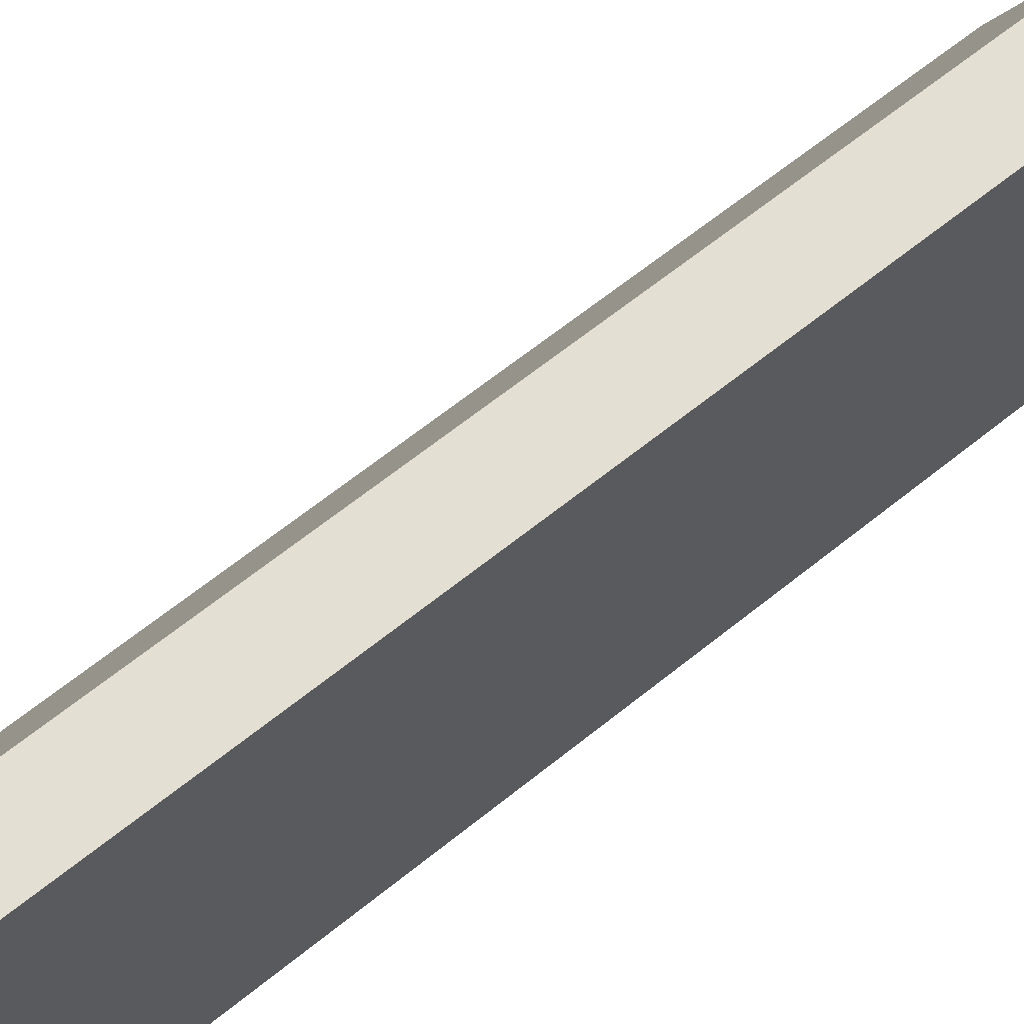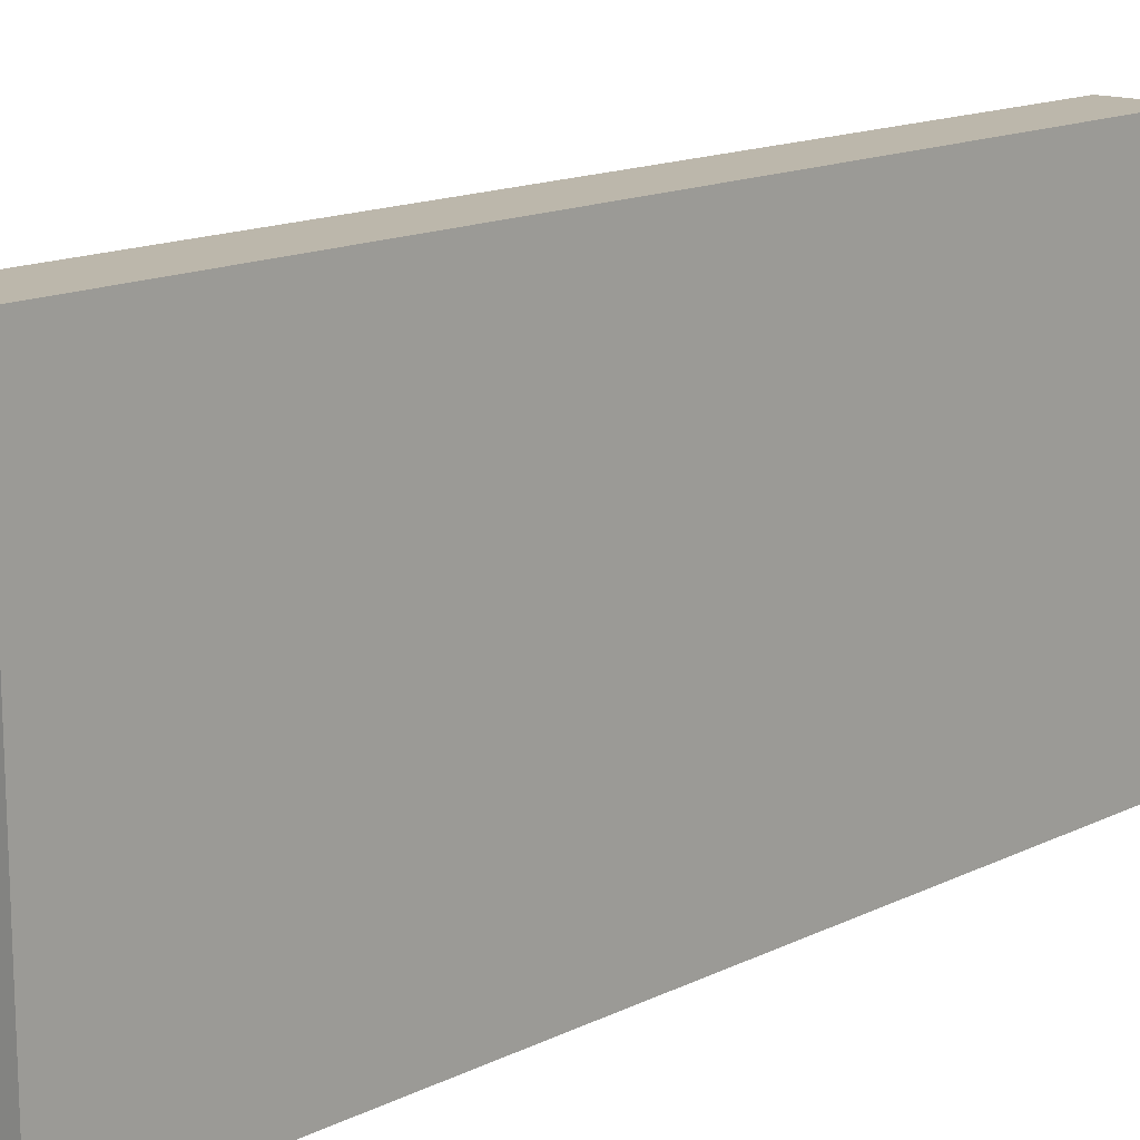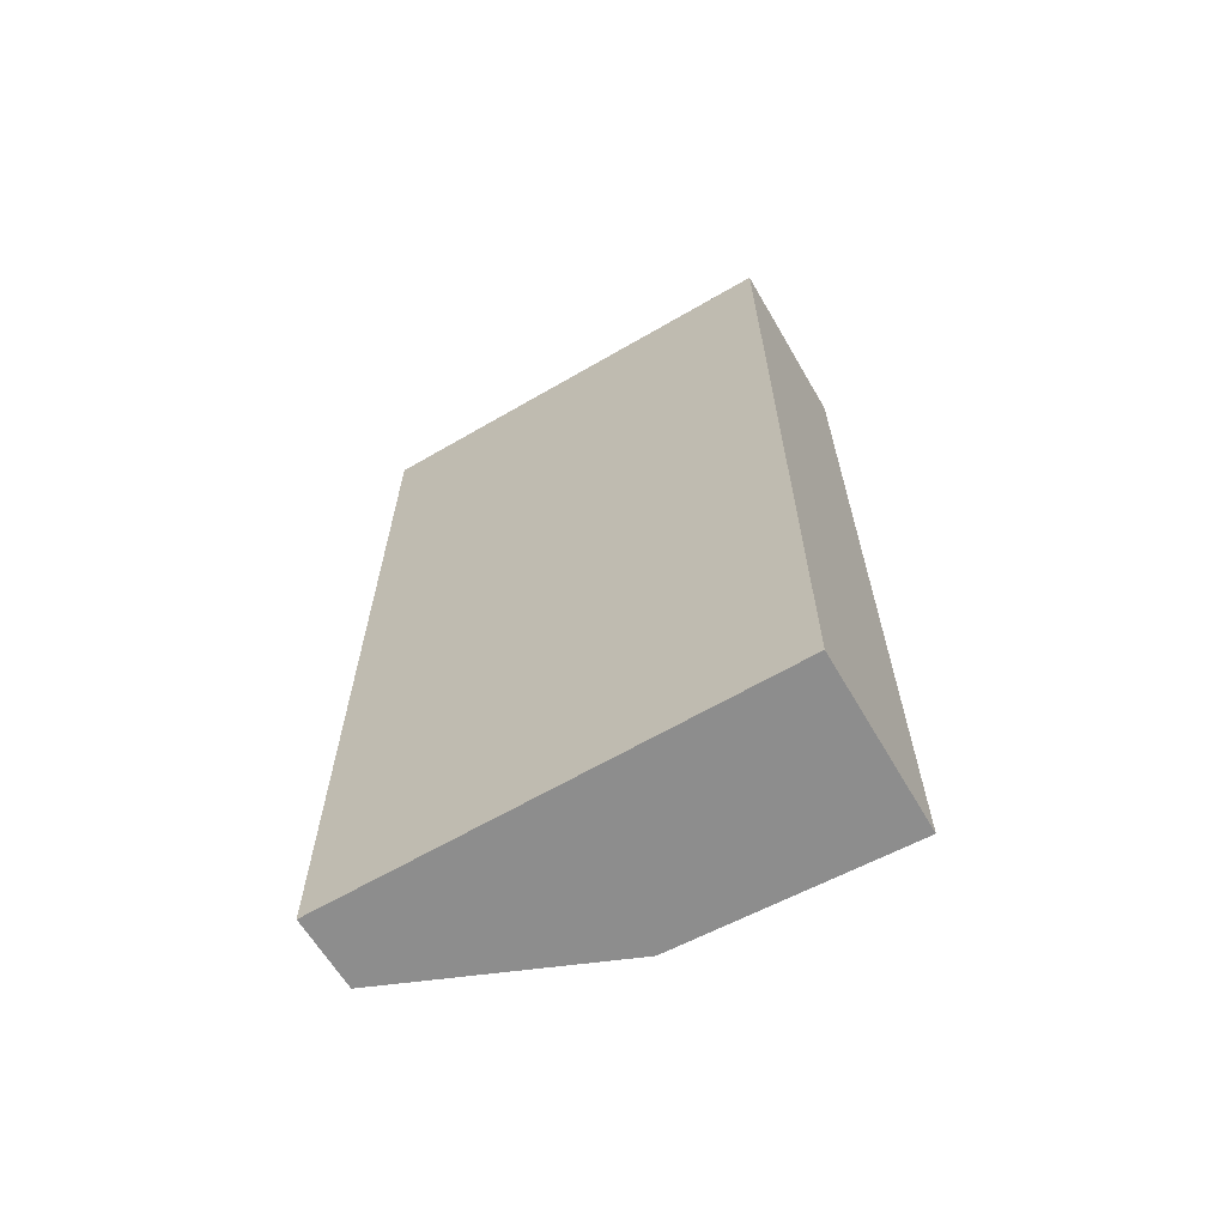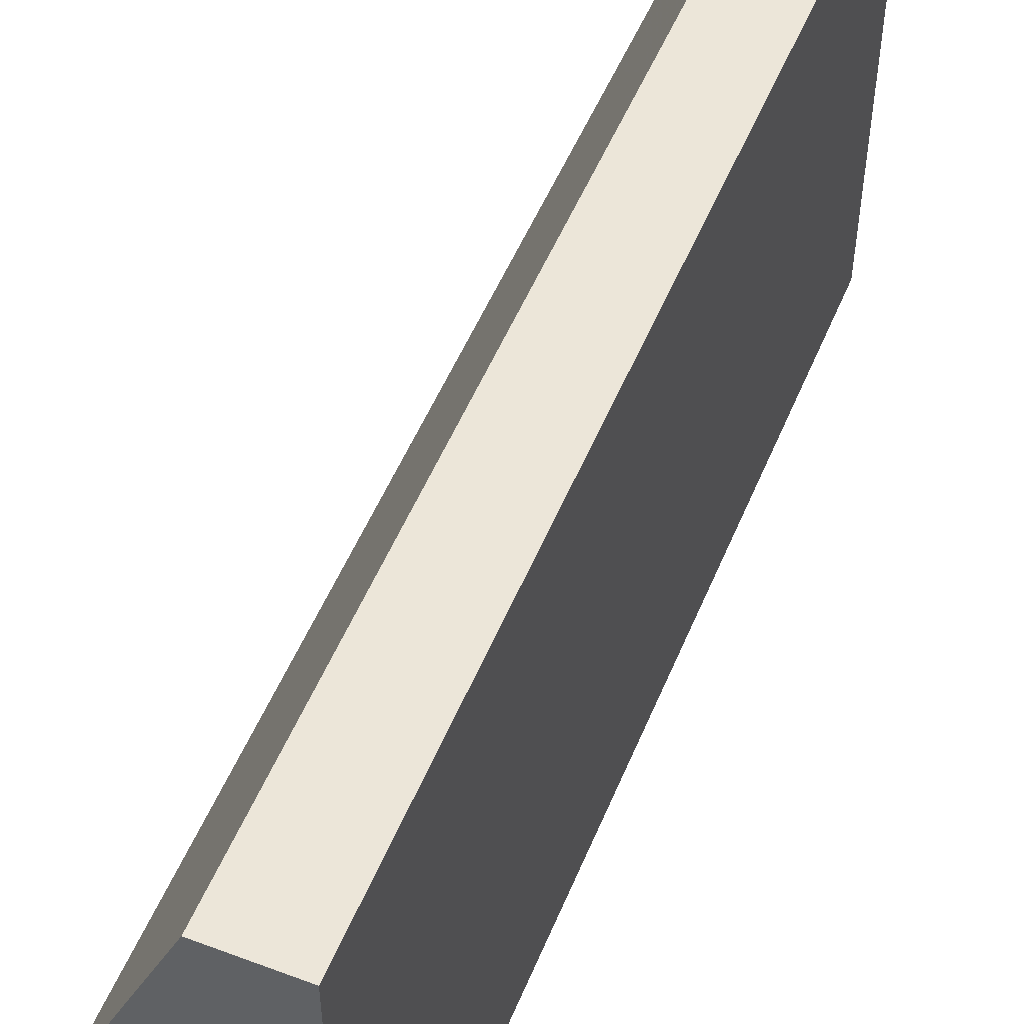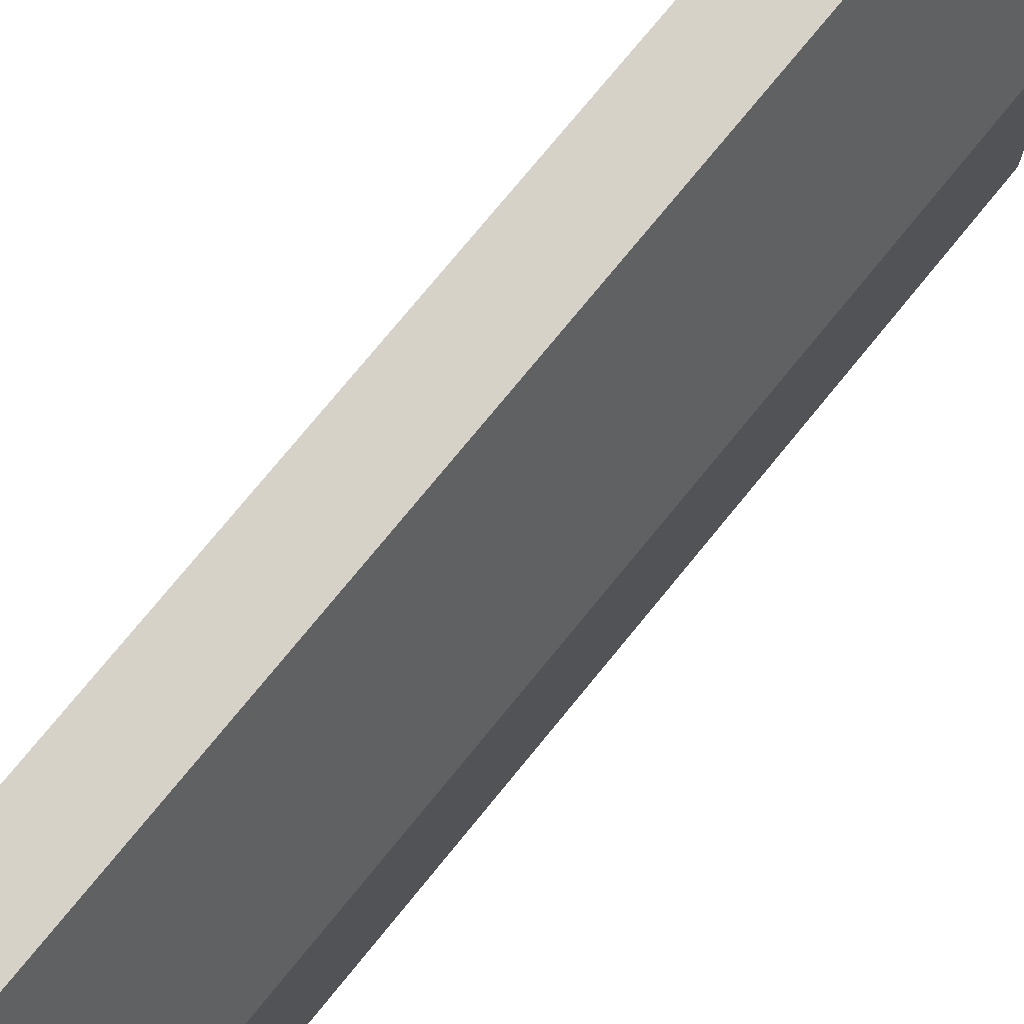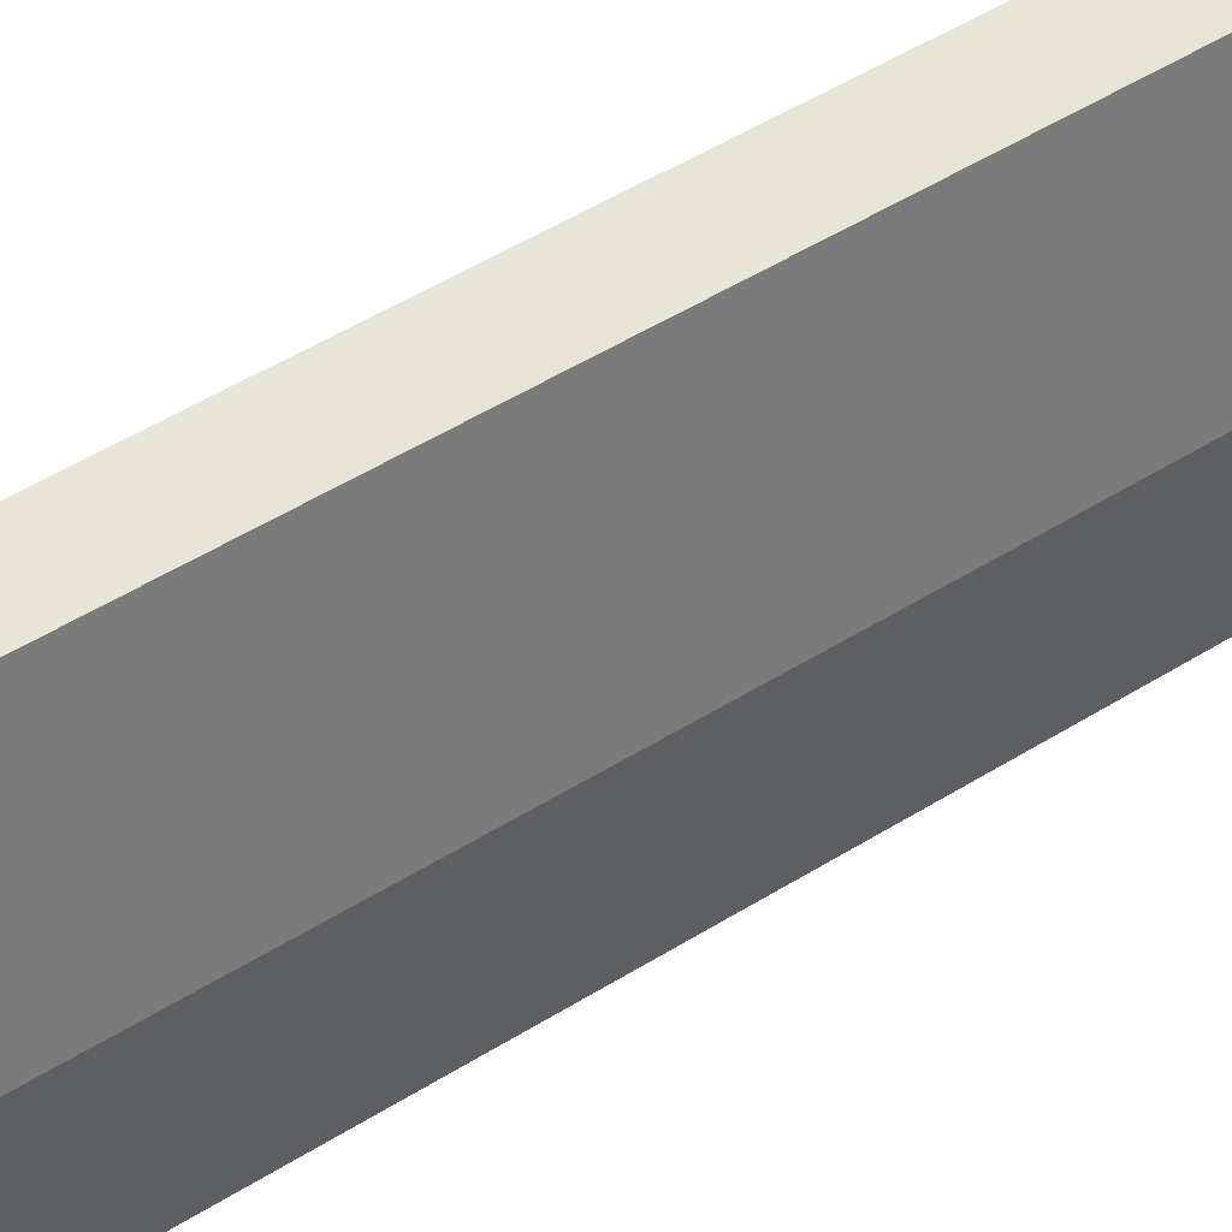
<metadata>
{"format":"obj","ext":"obj","renderer":"f3d","projection":"perspective","resolution":1024,"background":"white","views":[{"elev":67.3,"azim":-128.5,"up":"+Y"},{"elev":15.1,"azim":-135.9,"up":"+Y"},{"elev":-64.6,"azim":-59.7,"up":"+Z"},{"elev":52.7,"azim":-157.7,"up":"+Y"},{"elev":78.1,"azim":39.5,"up":"+Y"},{"elev":59.7,"azim":58.5,"up":"+Y"}]}
</metadata>
<code>
v -0.032 -0.006525 0
v -0.02643 -0.03096 0
v -0.027 -0.01832 -0.05
v -0.036 -0.006472 -0.05
v -0.036 -0.03096 0
v -0.032 -0.006525 -0.05
v -0.027 -0.01832 0
v -0.036 -0.006472 0
v -0.036 -0.03096 -0.05
v -0.02643 -0.03096 -0.05
f 5 2 1
f 6 3 4
f 7 1 2
f 7 6 1
f 7 3 6
f 8 5 1
f 8 4 5
f 8 6 4
f 8 1 6
f 9 2 5
f 9 5 4
f 9 4 3
f 10 9 3
f 10 2 9
f 10 7 2
f 10 3 7

</code>
